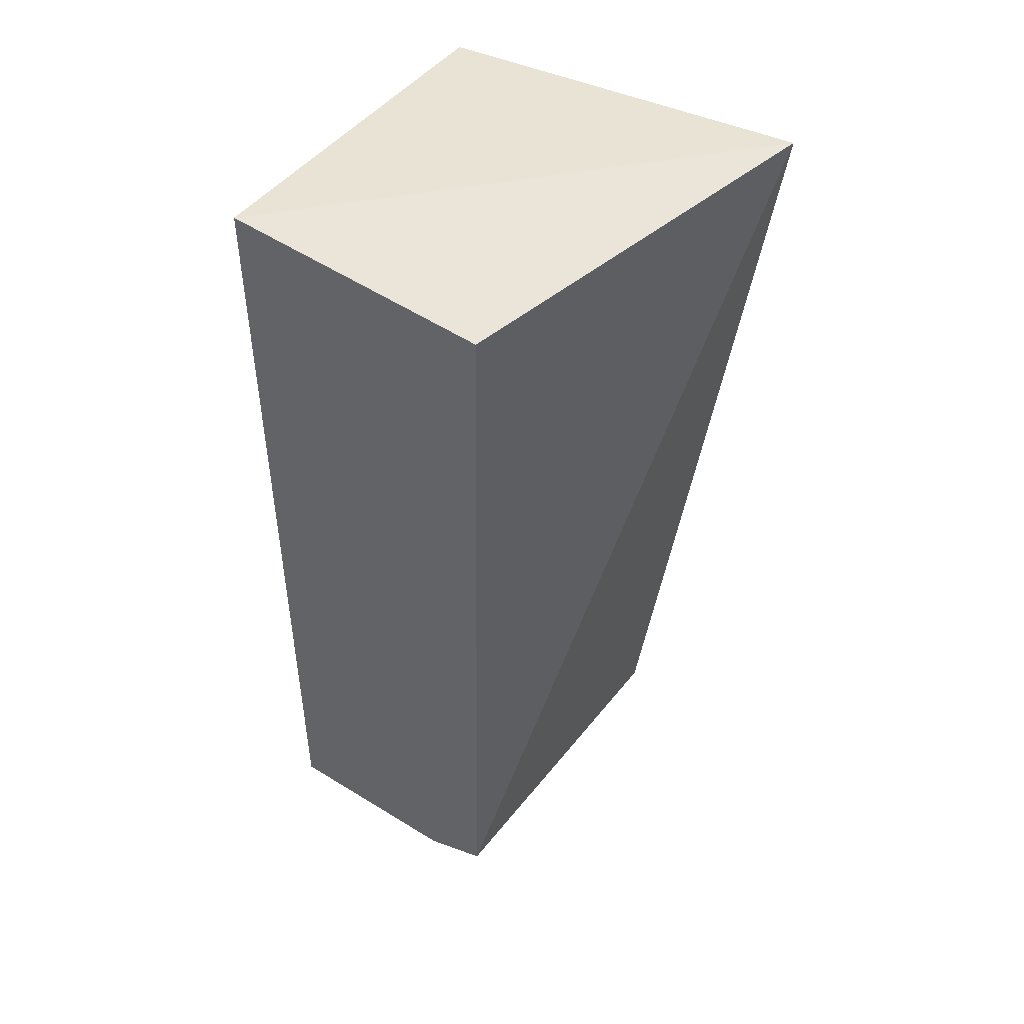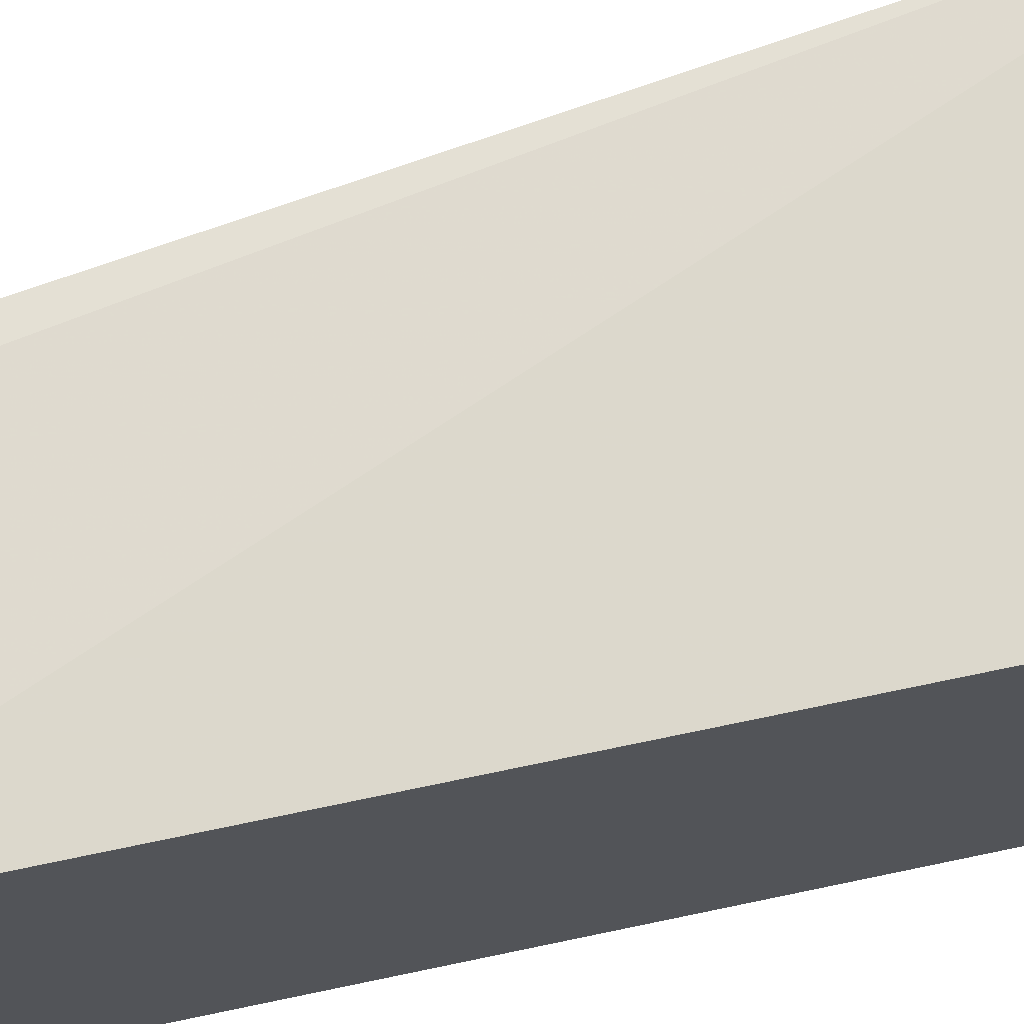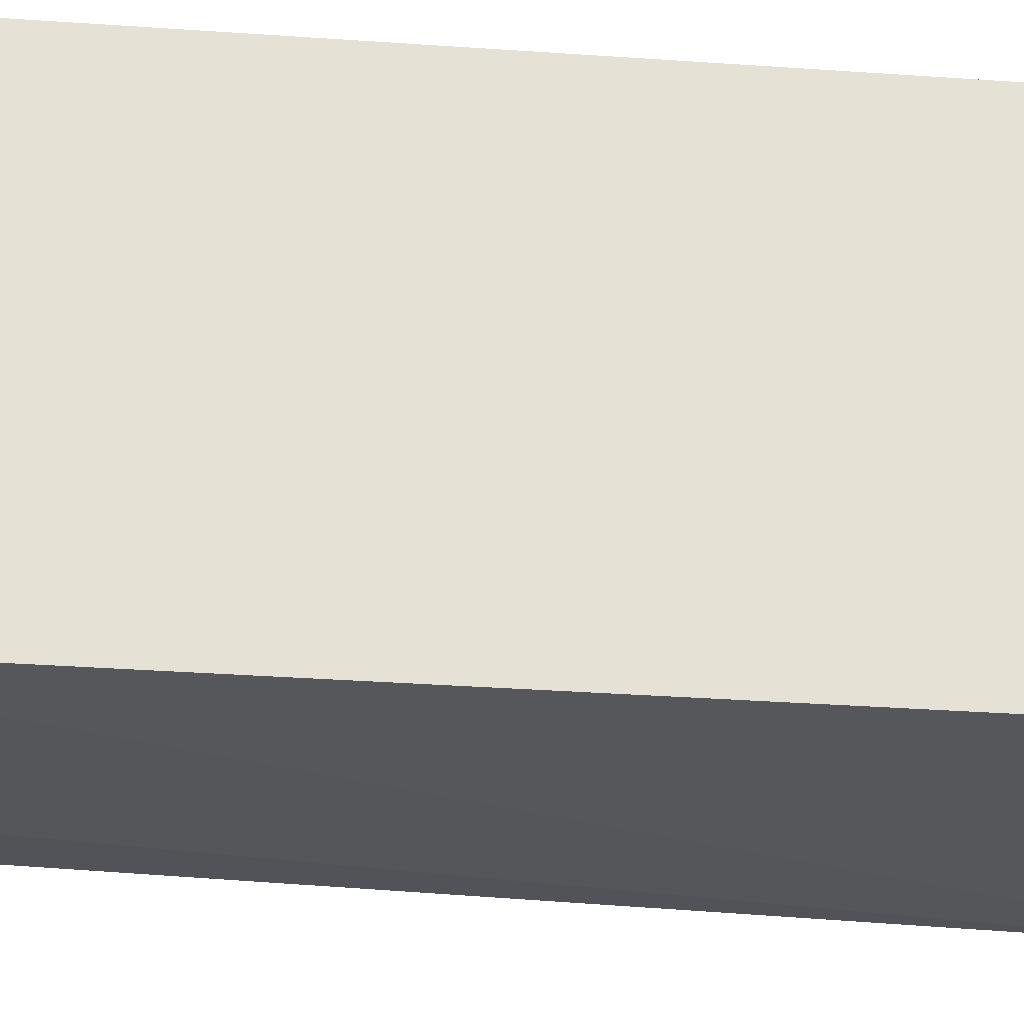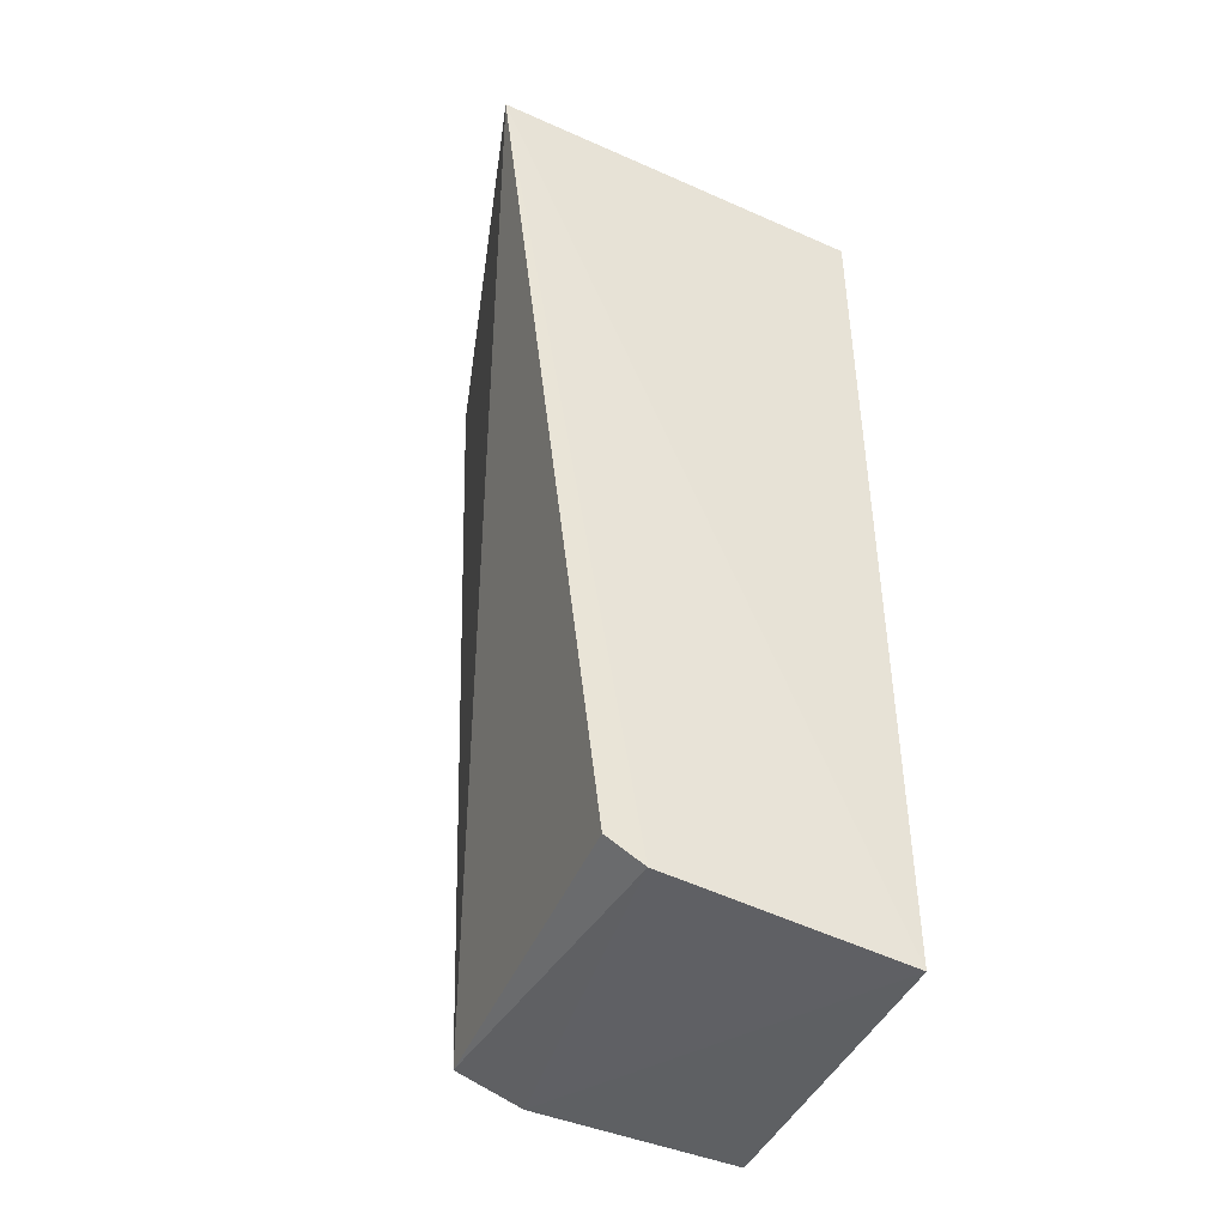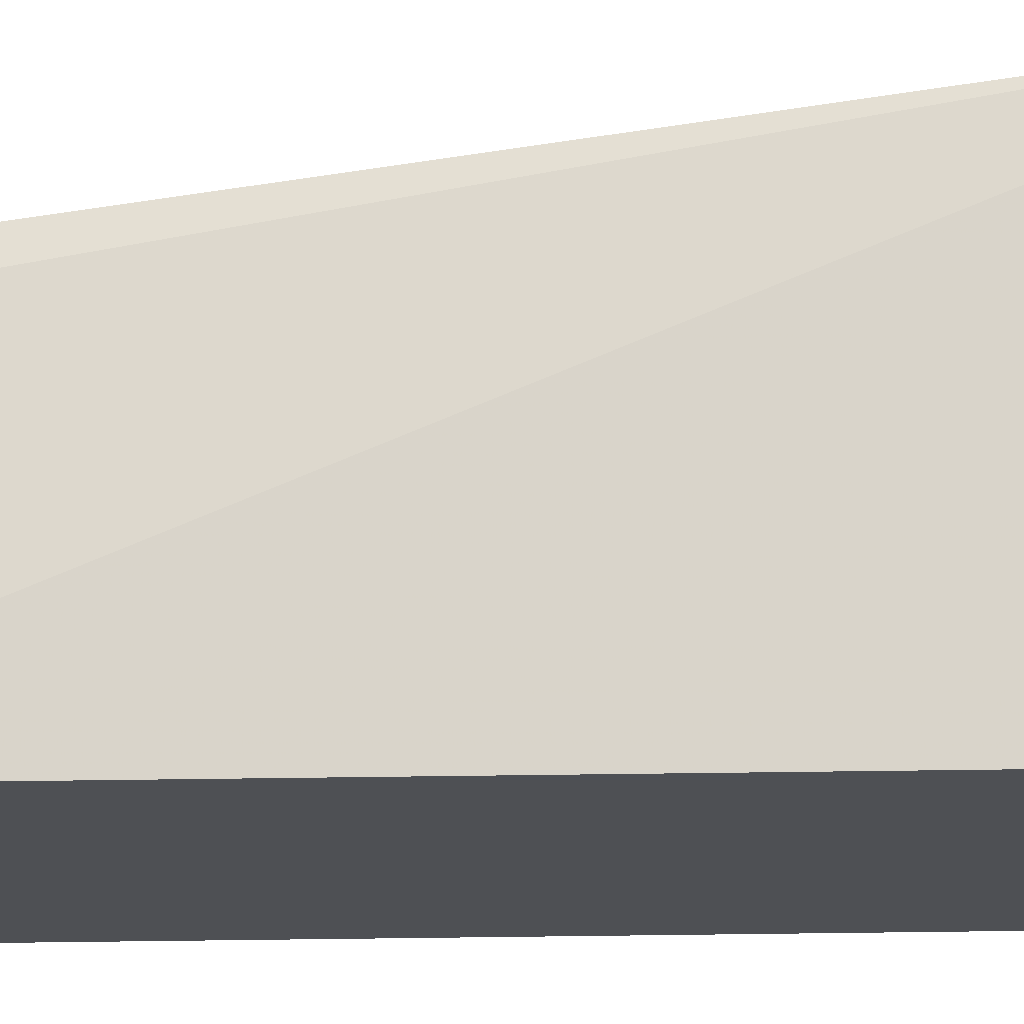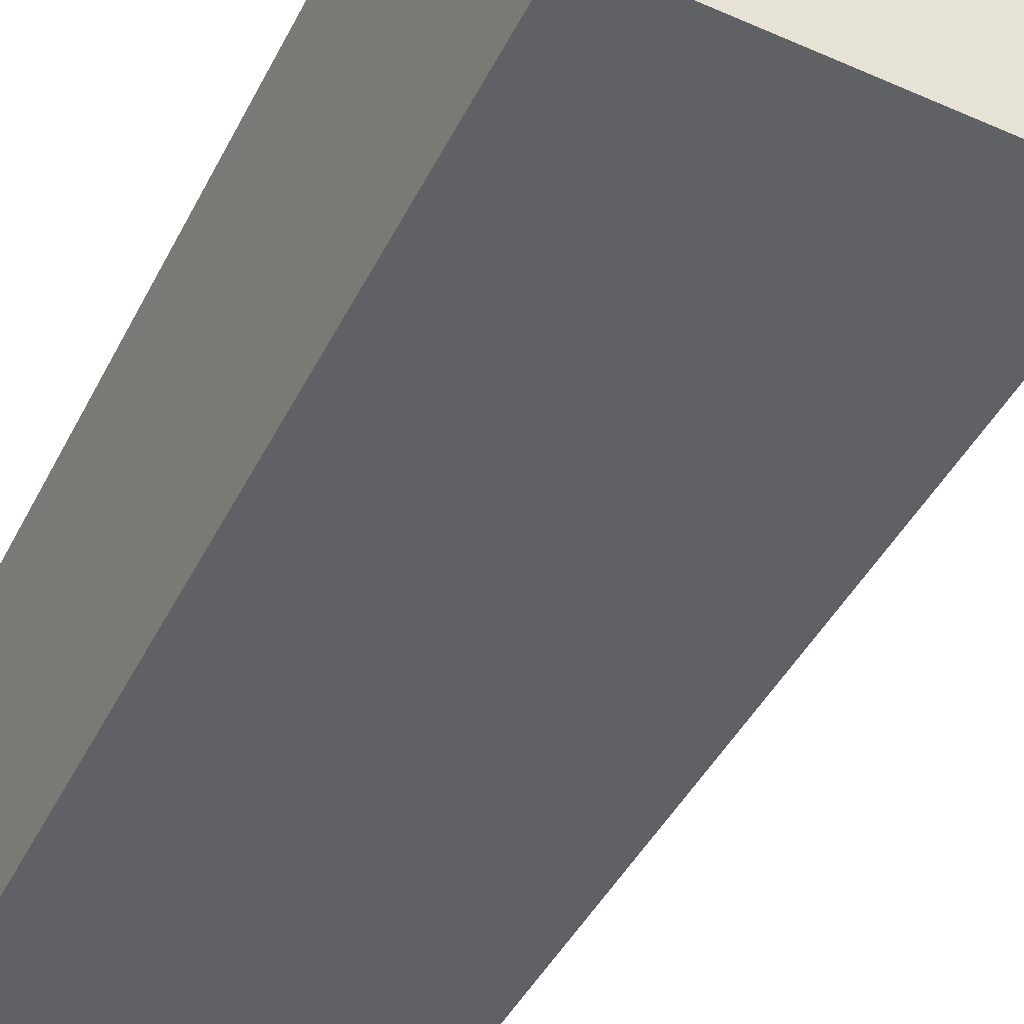
<metadata>
{"format":"obj","ext":"obj","renderer":"f3d","projection":"perspective","resolution":1024,"background":"white","views":[{"elev":47.1,"azim":35.9,"up":"+Z"},{"elev":69.3,"azim":-102.0,"up":"+Y"},{"elev":-24.4,"azim":-96.9,"up":"+Y"},{"elev":-44.3,"azim":158.7,"up":"+Z"},{"elev":71.2,"azim":-90.7,"up":"+Y"},{"elev":-48.0,"azim":-25.9,"up":"+Y"}]}
</metadata>
<code>
v 0.1554 0.005854 0.1555
v 0.1408 -0.0573 0.1519
v 0.1367 -0.05473 0.01256
v 0.09331 0.001903 0.002998
v 0.09331 0.001903 0.1511
v 0.1366 0.002109 0.01211
v 0.09331 -0.0551 0.1511
v 0.1308 0.002506 0.008269
v 0.09318 -0.05434 0.006347
v 0.1261 -0.05502 0.008794
f 1 2 3
f 5 1 4
f 6 1 3
f 7 2 1
f 7 1 5
f 8 6 3
f 8 4 1
f 8 1 6
f 9 2 7
f 9 7 5
f 9 5 4
f 10 3 2
f 10 2 9
f 10 8 3
f 10 9 4
f 10 4 8

</code>
